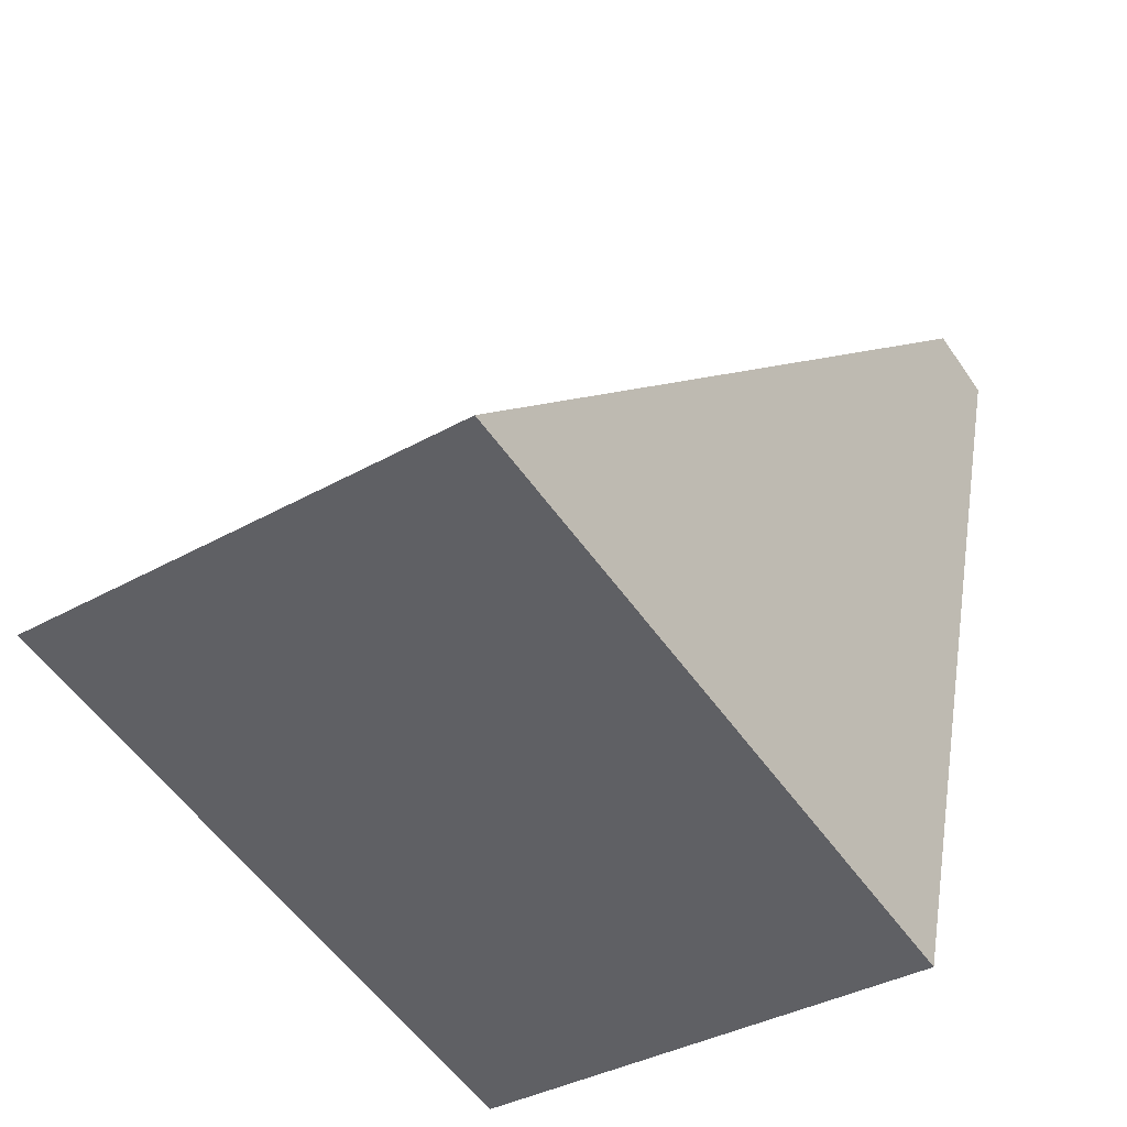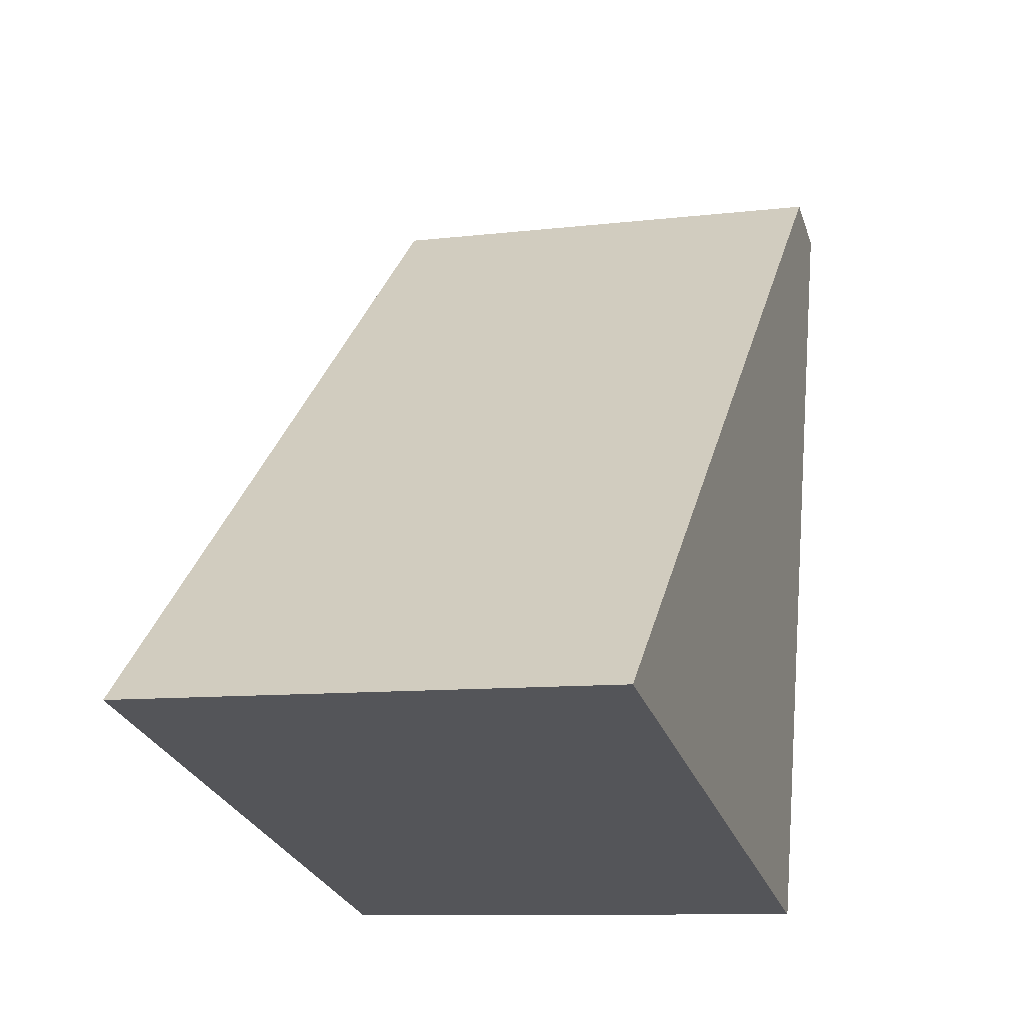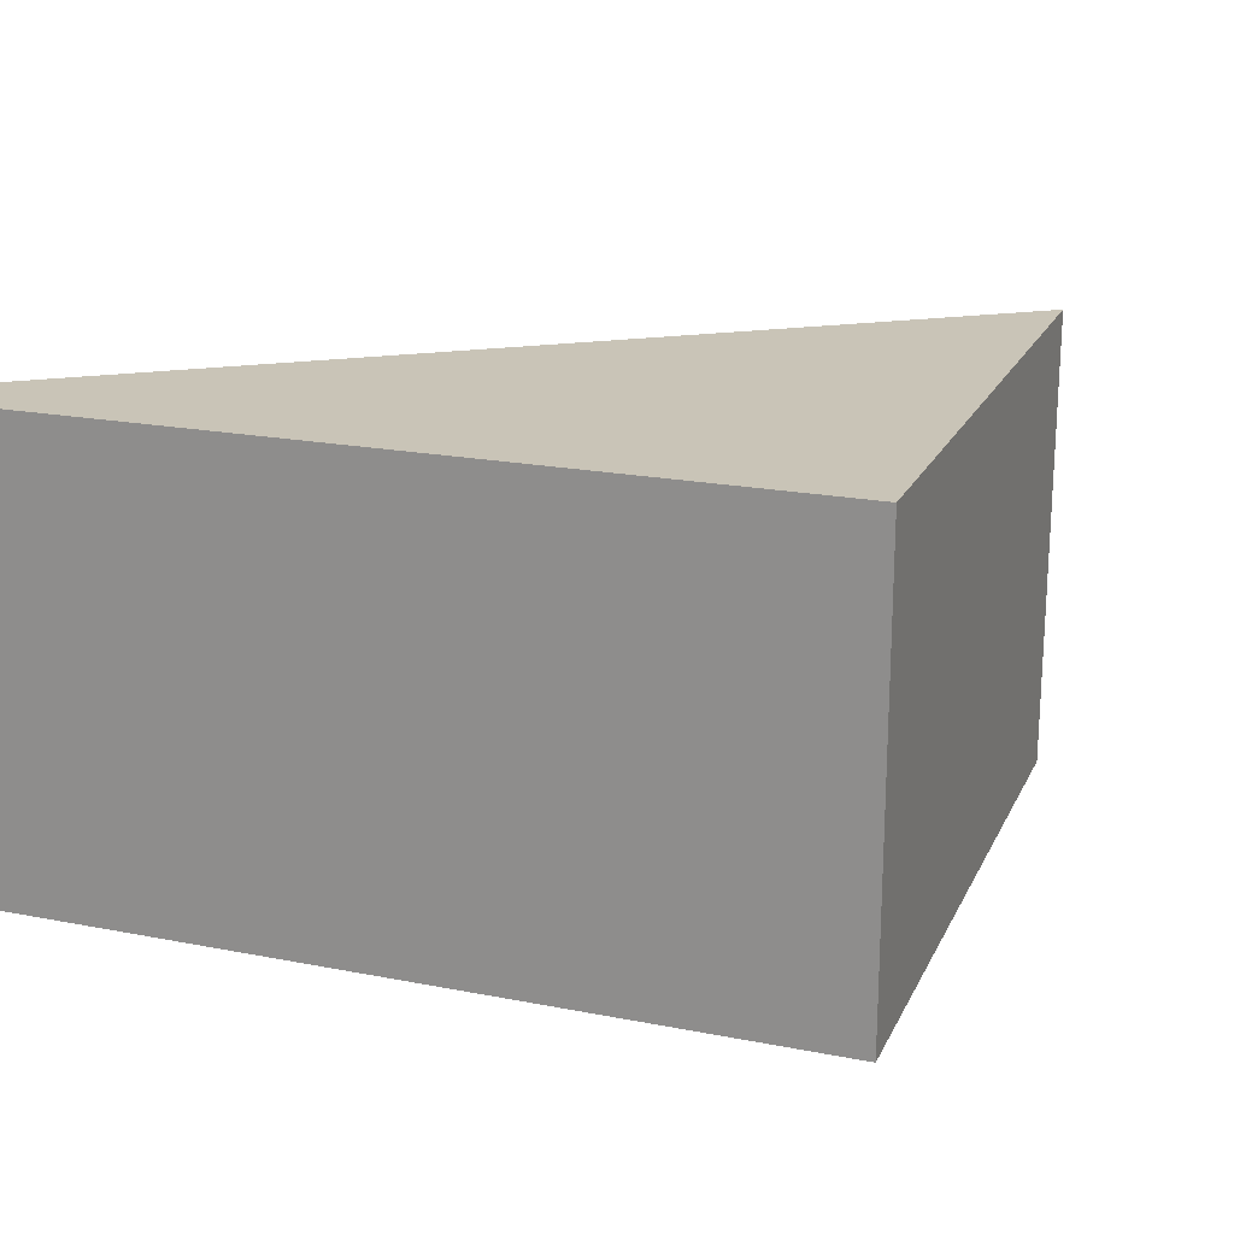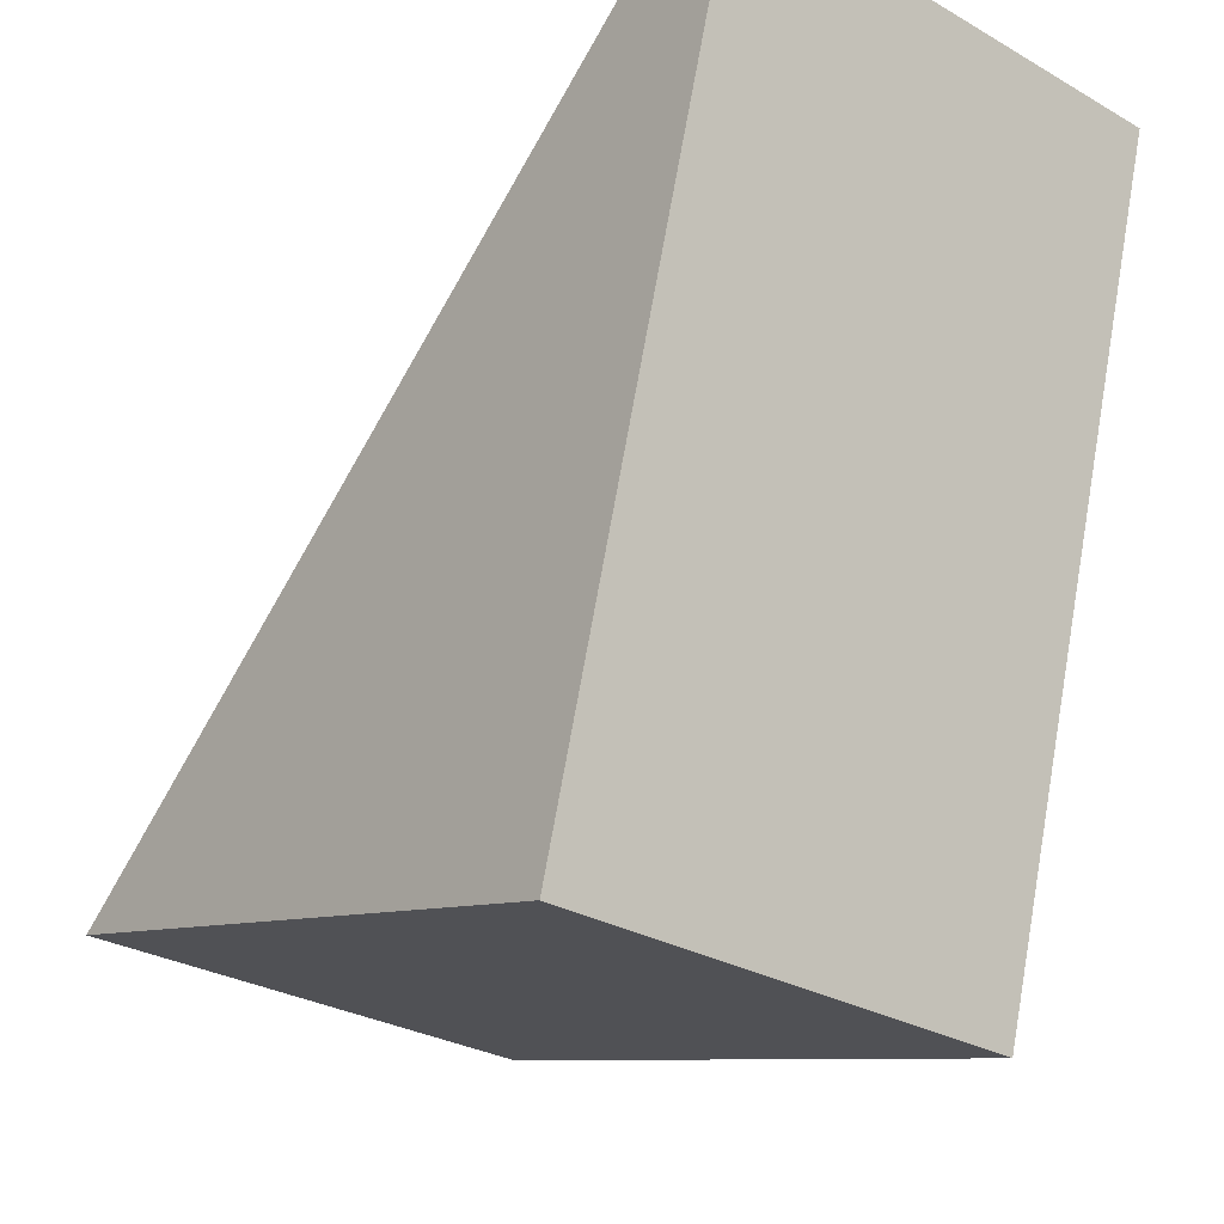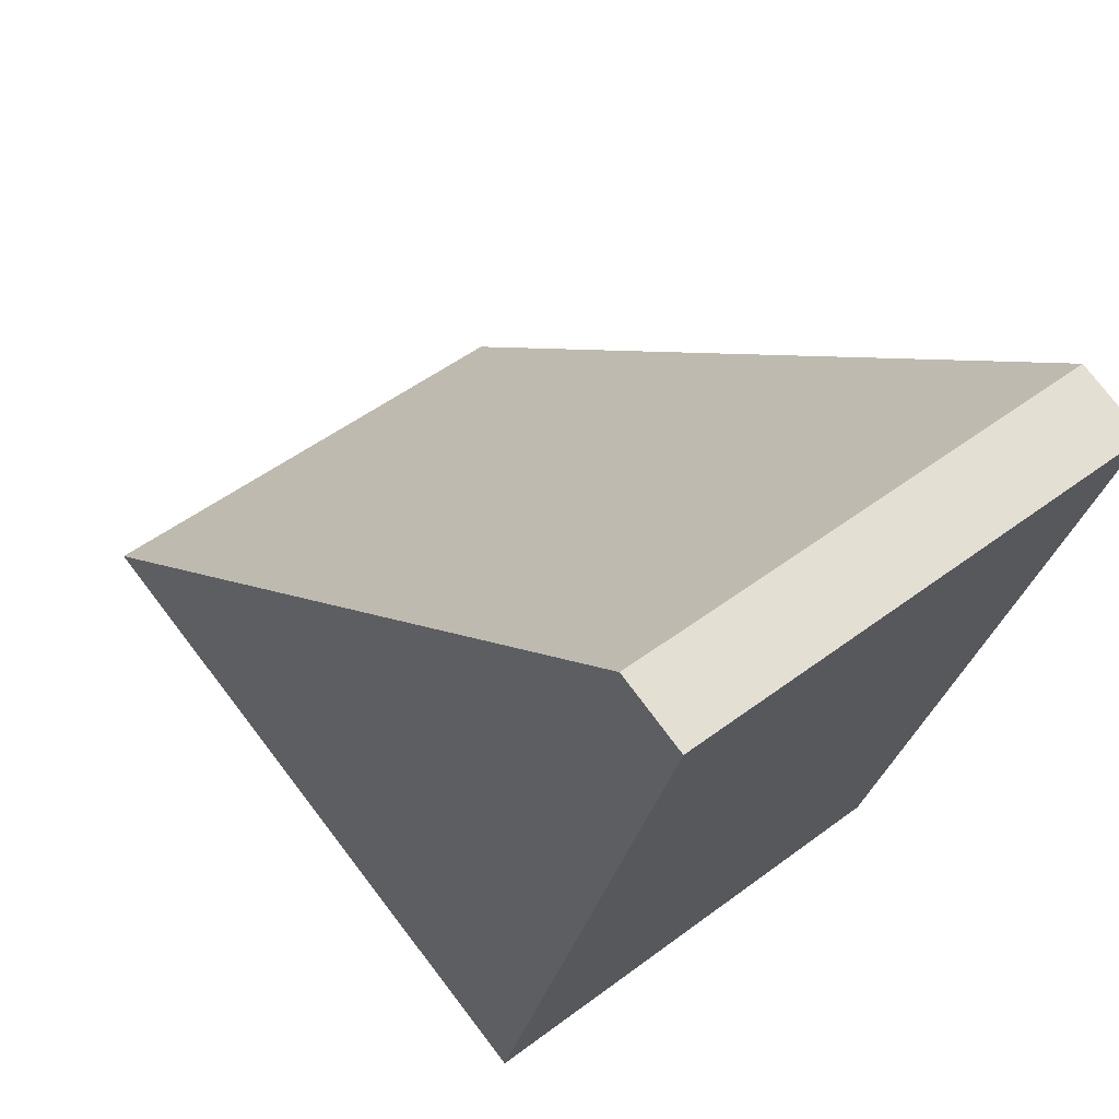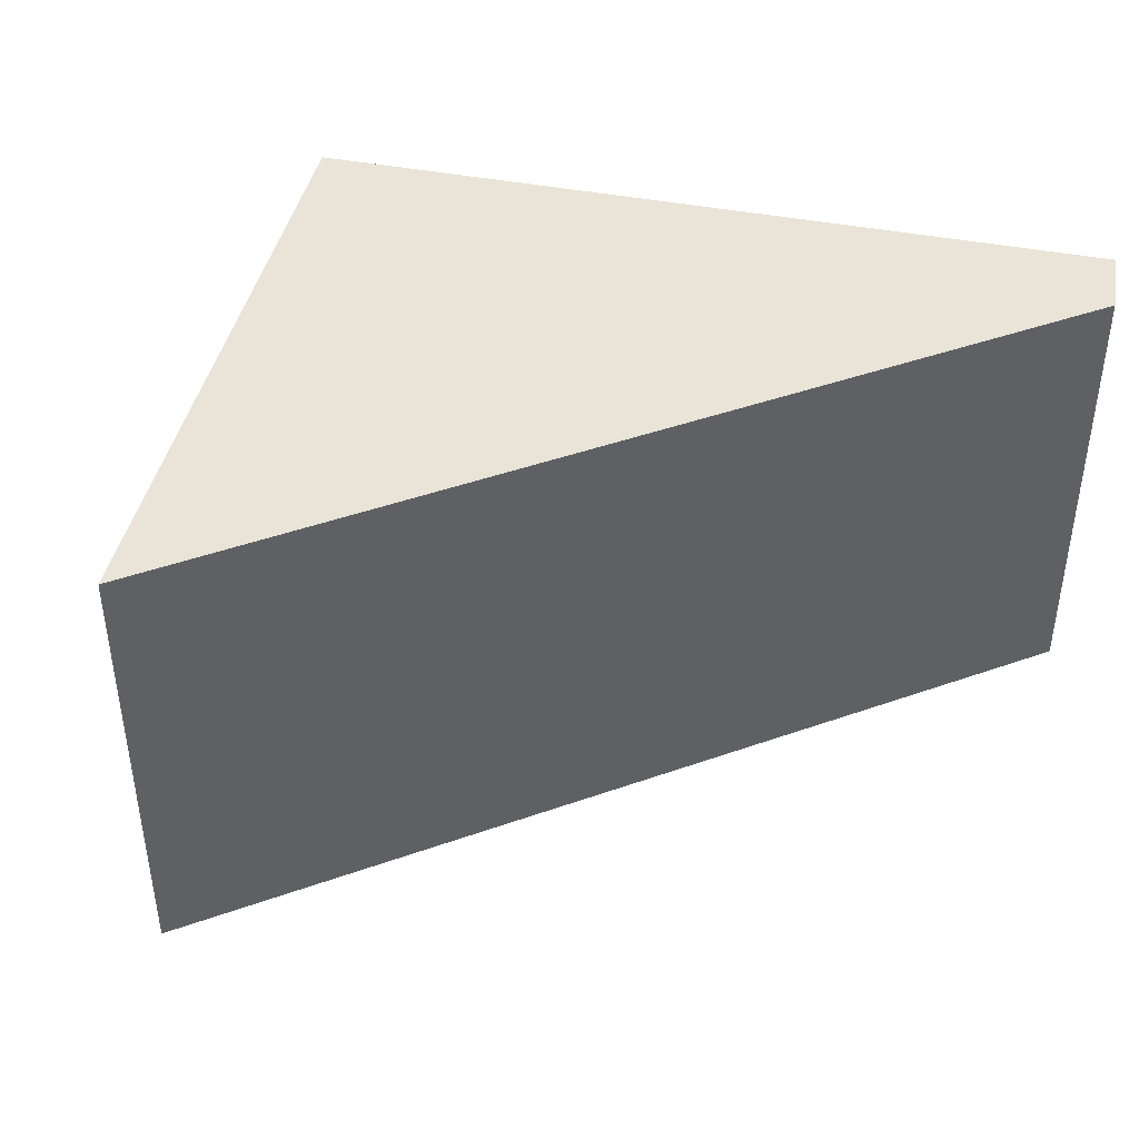
<metadata>
{"format":"obj","ext":"obj","renderer":"f3d","projection":"perspective","resolution":1024,"background":"white","views":[{"elev":-36.3,"azim":-53.5,"up":"+Z"},{"elev":-9.6,"azim":-72.6,"up":"+Z"},{"elev":19.9,"azim":125.7,"up":"+Y"},{"elev":-29.6,"azim":50.1,"up":"+Z"},{"elev":51.3,"azim":50.8,"up":"+Z"},{"elev":43.3,"azim":-61.4,"up":"+Y"}]}
</metadata>
<code>
v  0 4.12 2.523e-16
v  7.461 4.12 5.247
v  5.517 4.12 -1.586
v  2.871 4.12 2.288
v  6.845 4.12 5.456
v  6.19 4.12 4.934
v  6.845 -3.341e-16 5.456
v  6.19 -3.021e-16 4.934
v  2.871 -1.401e-16 2.288
v  0 0 0
v  7.461 -3.213e-16 5.247
v  5.517 9.711e-17 -1.586
g defaultobject
f 1 2 3
f 2 1 4
f 2 4 5
f 5 4 6
f 6 7 5
f 7 6 4
f 7 4 8
f 8 4 9
f 9 4 1
f 9 1 10
f 7 2 5
f 2 7 11
f 11 3 2
f 3 11 12
f 12 1 3
f 1 12 10
f 7 12 11
f 12 7 8
f 12 8 9
f 12 9 10

</code>
